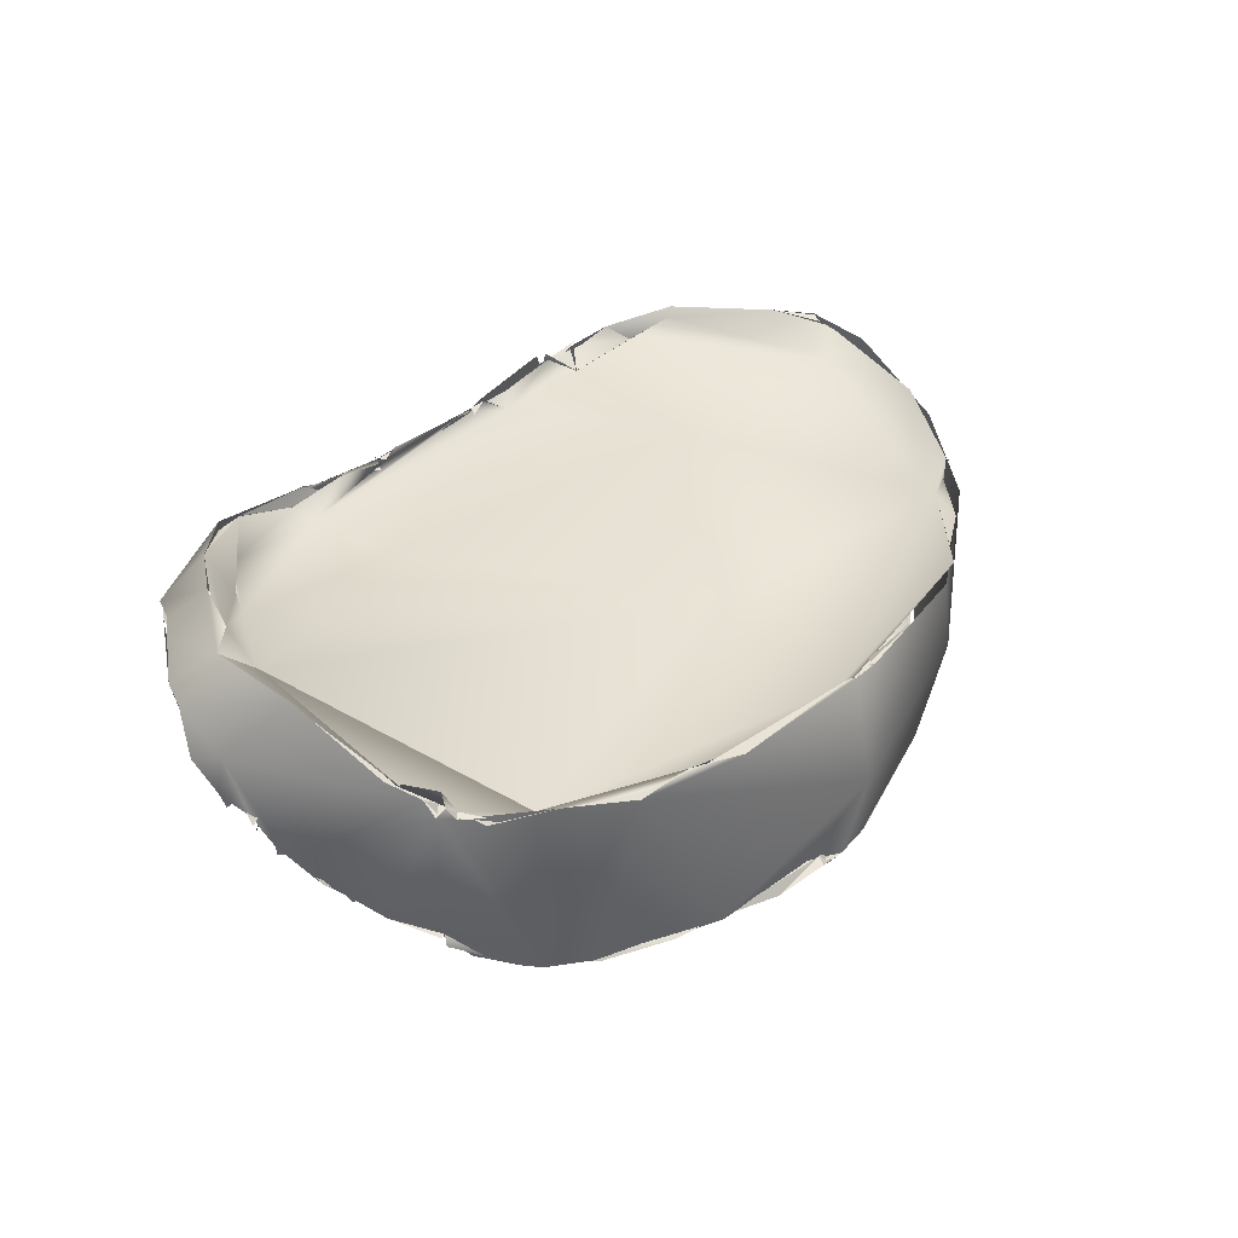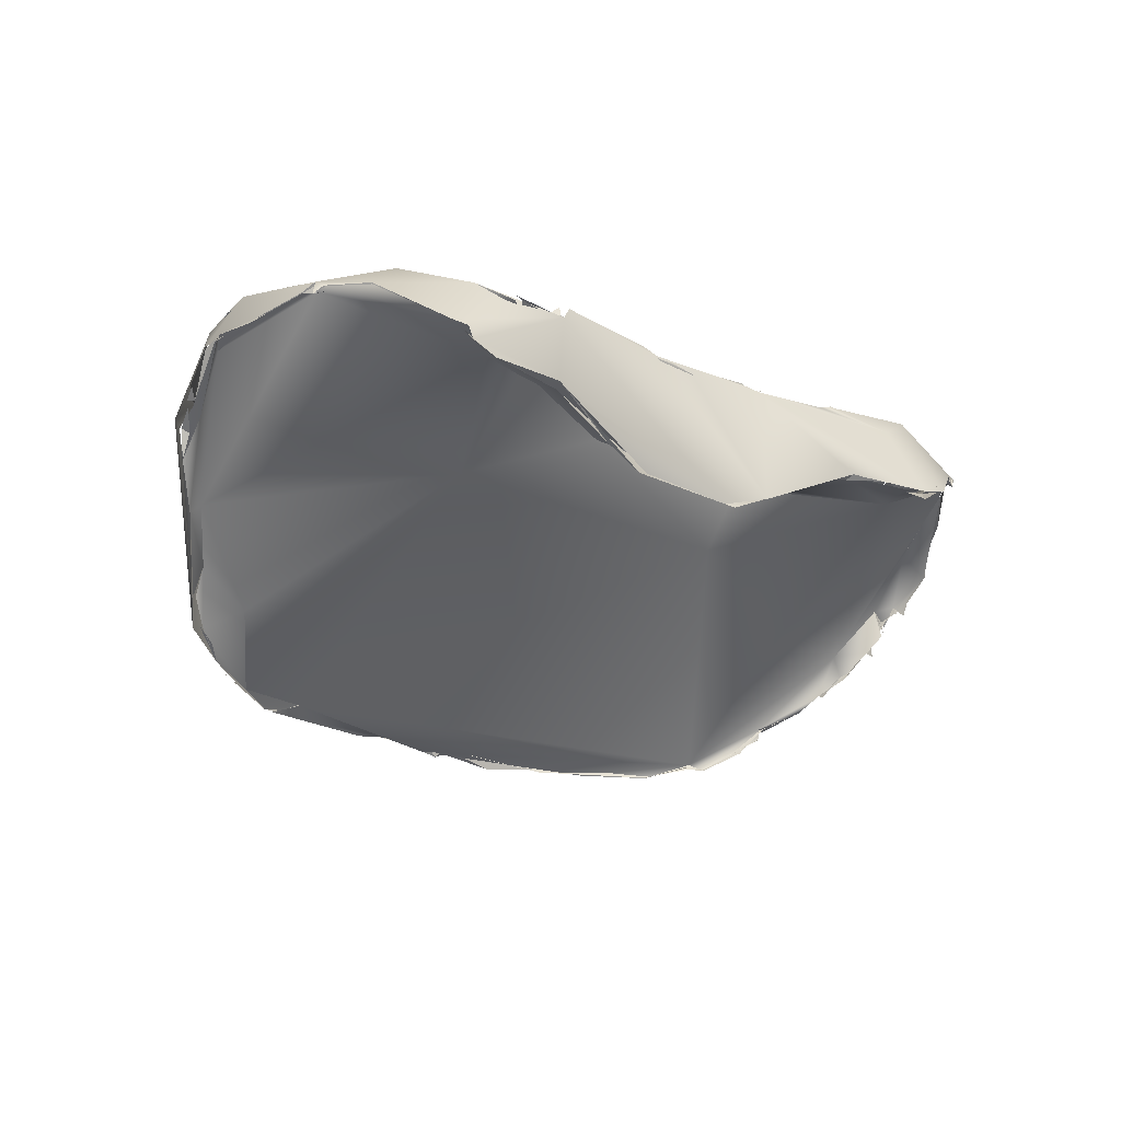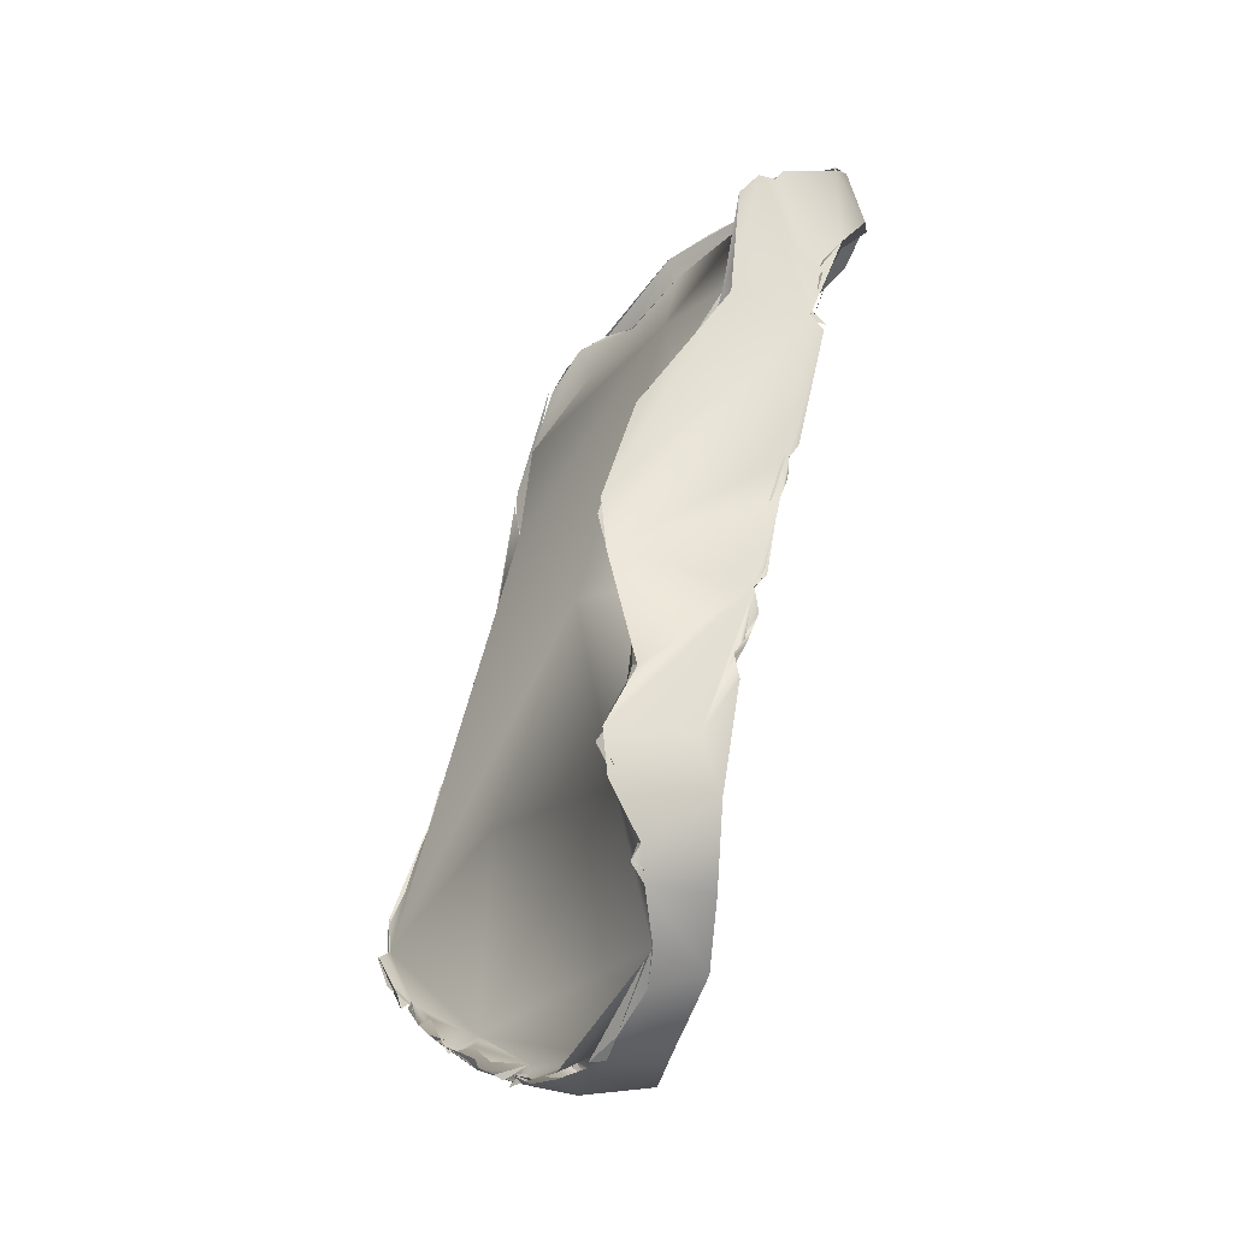
<metadata>
{"format":"obj","ext":"obj","renderer":"f3d","projection":"perspective","resolution":1024,"background":"white","views":[{"elev":32.2,"azim":-51.4,"up":"+Z"},{"elev":-21.1,"azim":143.5,"up":"+Z"},{"elev":59.2,"azim":-77.2,"up":"+Y"}]}
</metadata>
<code>
o grp1
v -13.63 -81.91 1386
v -12.69 -79.89 1386
v -13.57 -79.36 1386
v -13.6 -81.94 1386
v -13.57 -79.36 1386
v -14.73 -80.5 1384
v -14.41 -78.65 1385
v -14.83 -79.41 1384
v -14.05 -77.92 1385
v -12.67 -79.79 1385
v -12.8 -78.91 1387
v -13.57 -79.36 1386
v -11.35 -77.85 1386
v -12.21 -77.61 1387
v -12.8 -78.91 1387
v -13.15 -76.93 1386
v -10.88 -76.03 1387
v -14.79 -80.27 1383
v -14.83 -79.41 1384
v -14.72 -80.24 1383
v -14.73 -80.25 1383
v -14.63 -80.35 1383
v -14.54 -81.14 1383
v -14.7 -80.67 1383
v -14.63 -80.35 1383
v -14.53 -80.72 1383
v -14.67 -80.22 1383
v -14.63 -80.35 1383
v -14.44 -80.62 1383
v -14.7 -80.67 1383
v -14.63 -80.35 1383
v -14.7 -80.67 1383
v -14.44 -80.62 1383
v -14.51 -80.62 1383
v -14.62 -80.5 1382
v -14.63 -80.35 1383
v -14.43 -80.62 1383
v -14.92 -80.75 1383
v -15.08 -80.62 1383
v -14.84 -81.25 1382
v -14.45 -78.85 1385
v -14.83 -79.41 1384
v -13.99 -79.54 1385
v -14.7 -79.35 1384
v -14.41 -78.65 1385
v -14.05 -77.92 1385
v -14.45 -78.9 1384
v -12.65 -76.37 1385
v -12.48 -76.04 1386
v -13.15 -76.93 1386
v -14.05 -77.92 1385
v -14.45 -78.9 1384
v -14.05 -77.92 1385
v -12.65 -76.37 1385
v -12.45 -76.15 1386
v -11.08 -74.82 1385
v -11.29 -74.6 1385
v -11.56 -74.8 1385
v -10.8 -74.33 1385
v -11.19 -74.55 1385
v -11.19 -74.55 1385
v -12.82 -84.81 1384
v -13.04 -84.43 1384
v -10.48 -76.68 1386
v -10.88 -76.03 1387
v -12.29 -77.79 1387
v -14.23 -81.6 1382
v -14.16 -81.88 1382
v -13.59 -82.38 1381
v -14.01 -81.13 1383
v -13.79 -81.35 1381
v -14.65 -81.33 1382
v -14.01 -81.13 1383
v -14.44 -81.17 1382
v -14.5 -81.28 1382
v -14.01 -81.13 1383
v -14.18 -81.04 1382
v -14.23 -81.6 1382
v -14.38 -81.28 1382
v -13.12 -82.4 1381
v -14.14 -81.57 1382
v -14.33 -81.26 1382
v -8.968 -75.44 1384
v -9.522 -75.51 1386
v -9.096 -74.63 1386
v -8.41 -74.66 1386
v -9.374 -74.92 1386
v -14.09 -81.47 1381
v -14.1 -81.85 1382
v -14.03 -81.6 1381
v -13.59 -82.38 1381
v -14.1 -81.85 1382
v -14 -81.61 1381
v -13.66 -82.63 1381
v -14.5 -81.28 1382
v -14.39 -81.22 1382
v -14.13 -81.58 1382
v -14.09 -81.47 1381
v -11.21 -74.77 1385
v -10.96 -74.76 1385
v -10.71 -74.52 1385
v -10.57 -74.38 1385
v -10.8 -74.35 1385
v -10.71 -74.52 1385
v -11.19 -74.55 1385
v -9.274 -74.16 1384
v -9.73 -73.59 1384
v -9.281 -73.49 1384
v -12.41 -84.25 1384
v -12.63 -85.33 1384
v -12.82 -84.72 1384
v -12.63 -85.33 1384
v -12.76 -84.77 1384
v -12.18 -85.53 1384
v -12.59 -85.69 1384
v -13.15 -83.26 1380
v -6.187 -75.25 1385
v -6.548 -78.48 1386
v -6.47 -74.77 1386
v -13.46 -82.46 1381
v -13.21 -83.13 1380
v -12.76 -82.9 1380
v -13.12 -83.07 1380
v -13.38 -82.49 1381
v -13.08 -83.25 1380
v -13.12 -83.07 1380
v -11.68 -84.9 1379
v -8.538 -80.23 1381
v -8.247 -73.84 1384
v -7.896 -74.16 1386
v -8.818 -73.58 1383
v -9.319 -73.54 1384
v -9.319 -73.54 1384
v -8.886 -73.61 1383
v -9.274 -74.16 1384
v -8.247 -73.84 1384
v -9.274 -74.16 1384
v -8.886 -73.61 1383
v -8.884 -73.55 1384
v -8.604 -73.35 1383
v -3.233 -74.96 1386
v -8.034 -73.65 1384
v -12.15 -85.97 1383
v -11.95 -85.83 1383
v -12.31 -85.77 1384
v -12.31 -85.77 1384
v -12.15 -85.96 1383
v -11.55 -86.49 1383
v -11.95 -85.83 1383
v -12.15 -85.97 1383
v -11.65 -86.51 1383
v -10.08 -86.72 1383
v -11.95 -85.83 1383
v -10.01 -86.82 1378
v -12.45 -85.62 1384
v -12.32 -85.55 1384
v -12.63 -85.33 1384
v -12.35 -85.66 1384
v -12.45 -85.62 1384
v -12.31 -85.77 1384
v -6.47 -74.77 1386
v -5.986 -74.72 1386
v -8.394 -74.67 1386
v -5.986 -74.72 1386
v -5.973 -74.69 1386
v -5.392 -74.53 1386
v -5.979 -74.71 1386
v -7.896 -74.16 1386
v -5.979 -74.71 1386
v -5.444 -74.84 1386
v -5.444 -74.84 1386
v -13.03 -83.29 1380
v -12.66 -83.85 1380
v -12.66 -83.85 1380
v -12.66 -83.85 1380
v -11.83 -84.81 1379
v -9.791 -86.55 1378
v -11.87 -84.98 1379
v -12.66 -83.85 1380
v -11.67 -84.88 1379
v -11.76 -84.92 1379
v -11.73 -84.88 1379
v -11.72 -84.94 1379
v -11.87 -84.98 1379
v -3.08 -77.44 1381
v -6.208 -74.46 1384
v -6.374 -74.25 1384
v -6.369 -74.23 1384
v -5.801 -74.37 1384
v -6.278 -74.46 1384
v -5.801 -74.37 1384
v -6.369 -74.23 1384
v -6.278 -74.46 1384
v -7.332 -73.91 1384
v -10.45 -87.14 1383
v -10.16 -87.47 1383
v -11.28 -86.81 1384
v -10.51 -87.44 1383
v -8.337 -88.74 1383
v -9.965 -86.76 1383
v -5.557 -74.75 1386
v -5.973 -74.69 1386
v -5.474 -74.79 1386
v -5.145 -74.7 1386
v -4.78 -75.02 1386
v -5.195 -74.75 1386
v -4.744 -74.88 1386
v -4.744 -74.88 1386
v -10.15 -86.21 1378
v -11.22 -85.44 1378
v -11.58 -85.31 1379
v -10.15 -86.24 1378
v -10.16 -86.22 1378
v -11.86 -85.13 1379
v -11.57 -85.07 1379
v -11.73 -84.88 1379
v -11.59 -84.87 1379
v -3.117 -74.67 1382
v -2.179 -75.95 1383
v -6.572 -88.92 1383
v 0.7148 -75.02 1386
v -3.568 -75.55 1386
v -3.47 -75.11 1386
v -3.643 -75.01 1386
v -4.744 -74.88 1386
v -3.691 -75.02 1386
v -3.517 -75.37 1386
v -3.113 -75.19 1386
v -3.113 -75.19 1386
v -3.235 -74.96 1386
v -3.47 -75.11 1386
v -3.113 -75.19 1386
v -2.826 -75.13 1386
v -3.235 -74.96 1386
v -2.77 -75.11 1386
v -3.235 -74.96 1386
v -2.587 -75.1 1386
v -0.4114 -75.1 1386
v -0.1647 -75.1 1386
v -2.682 -75.16 1386
v -9.827 -86.55 1378
v -10.15 -86.21 1378
v -8.434 -87.51 1377
v -9.858 -86.71 1378
v -9.783 -86.49 1378
v -8.535 -87.52 1377
v -3.155 -76.09 1383
v -3.186 -76.07 1383
v -2.03 -74.93 1382
v 1.378 -75.93 1383
v -4.674 -88.64 1382
v -8 -88.55 1383
v -4.775 -89.2 1383
v -4.982 -89.53 1383
v -6.563 -88.92 1383
v -1.048 -85.31 1384
v 4.589 -80.14 1385
v -0.3613 -75.15 1386
v -0.8354 -75.04 1386
v -6.513 -88.54 1377
v 2.345 -75.99 1383
v -1.553 -74.86 1382
v -4.858 -89.52 1383
v -6.623 -88.94 1383
v -5.051 -89.06 1377
v 0.2932 -75.3 1386
v 0.765 -75.07 1386
v 0.6447 -75.27 1386
v 1.183 -75.18 1386
v 0.7632 -75.06 1386
v 1.188 -75.1 1386
v 1.183 -75.18 1386
v 1.34 -75.13 1386
v 2.073 -75.37 1386
v -8.535 -87.52 1377
v -0.371 -90.53 1380
v 5.74 -75.05 1385
v 4.461 -74.51 1386
v 1.412 -75.09 1386
v 2.08 -75.36 1386
v 2.527 -74.96 1386
v 2.379 -75.04 1386
v 1.412 -75.09 1386
v 5.074 -88.18 1378
v 2.475 -75.95 1383
v 1.378 -75.93 1383
v 5.006 -74.39 1384
v 4.739 -74.38 1386
v 1.563 -74.95 1382
v 1.591 -74.97 1382
v 4.985 -74.28 1384
v 1.401 -74.87 1382
v 1.506 -74.92 1382
v 3.835 -74.59 1383
v 2.768 -74.97 1383
v 2.768 -74.97 1383
v 1.591 -74.97 1382
v 3.835 -74.59 1383
v 0.335 -88.87 1382
v -0.92 -90.1 1378
v -1.603 -89.82 1378
v -3.203 -89.61 1377
v -4.916 -89.04 1377
v 4.524 -74.9 1386
v 4.721 -74.63 1386
v 4.716 -74.55 1386
v 6.035 -77.6 1382
v 5.295 -75.19 1384
v 5.93 -74.71 1384
v 3.835 -74.59 1383
v 4.981 -74.26 1384
v 2.768 -74.97 1383
v -0.4706 -89.76 1383
v -0.4231 -89.8 1383
v -0.2929 -89.85 1383
v -0.4706 -89.76 1383
v -0.2521 -89.62 1383
v -0.3462 -89.77 1383
v -1.879 -89.62 1378
v -1.742 -90.08 1378
v -3.203 -89.61 1377
v -1.603 -89.82 1378
v -0.9107 -90.13 1378
v -1.305 -89.99 1377
v -1.742 -90.08 1378
v -1.603 -89.82 1378
v 5.735 -75.05 1385
v 5.508 -74.71 1386
v 4.711 -74.52 1386
v 6.239 -74.35 1386
v 4.716 -74.55 1386
v 5.735 -75.05 1385
v 8.161 -75.28 1386
v 6.354 -74.48 1386
v 6.887 -74.69 1386
v 7.618 -74.74 1386
v 7.618 -74.74 1386
v 6.445 -74.36 1386
v 5.735 -75.05 1385
v 8.383 -73.61 1384
v -0.1867 -89.73 1383
v 0.2369 -89.66 1383
v 0.1555 -89.82 1383
v -0.02316 -89.77 1383
v 0.2548 -89.59 1383
v 0.1055 -89.78 1383
v 0.2986 -89.72 1383
v 0.6501 -89.66 1383
v 6.242 -88.9 1383
v 0.6108 -89.84 1383
v 0.4239 -89.76 1383
v 0.6805 -89.59 1383
v 0.4834 -89.81 1383
v 2.777 -89.54 1383
v 11.68 -80.73 1385
v -0.9107 -90.13 1378
v -1.742 -90.08 1378
v -1.305 -89.99 1377
v -0.9647 -89.88 1378
v -0.9107 -90.13 1378
v -1.305 -89.99 1377
v -0.9647 -89.88 1378
v -1.305 -89.99 1377
v -1.603 -89.82 1378
v 0.8992 -89.67 1378
v -0.9107 -90.13 1378
v 0.8992 -89.67 1378
v 0.2327 -90.12 1378
v 0.1797 -90.12 1378
v 7.618 -74.74 1386
v 8.156 -75.29 1386
v 10.54 -75.39 1386
v 8.89 -73.89 1384
v 7.466 -74.29 1384
v 8.445 -73.73 1384
v 7.646 -73.56 1383
v 8.408 -73.85 1384
v 8.383 -73.62 1384
v 8.841 -73.93 1384
v 8.872 -73.93 1384
v 8.51 -73.82 1384
v 8.383 -73.62 1384
v 8.479 -73.79 1384
v 8.383 -73.62 1384
v 7.646 -73.56 1383
v 5.37 -89.19 1383
v 9.996 -85.96 1383
v 7.618 -74.74 1386
v 9.213 -76.06 1386
v 9.427 -75.97 1387
v 9.427 -75.97 1387
v 11.59 -76.65 1386
v 6.058 -88.14 1377
v 0.2432 -90.15 1378
v 0.9062 -89.68 1378
v 2.042 -89.47 1377
v 5.452 -88.54 1377
v 8.156 -75.29 1386
v 6.286 -88.93 1380
v 11.37 -78.68 1387
v 11.48 -76.74 1386
v 11.68 -82.63 1381
v 10.51 -75.41 1386
v 11.45 -76.42 1386
v 11.35 -76.48 1386
v 10.39 -86.58 1383
v 7.15 -88.21 1383
v 9.06 -87.26 1383
v 12.48 -80.14 1386
v 12.16 -79.98 1386
v 12.24 -79.67 1386
v 11.37 -78.68 1387
v 11.37 -78.68 1387
v 12.26 -79.66 1386
v 11.9 -76.82 1385
v 5.452 -88.54 1377
v 12.94 -79.6 1384
v 11.54 -76.69 1386
v 11.71 -76.56 1385
v 11.71 -76.56 1385
v 11.71 -76.56 1385
v 11.5 -76.72 1385
v 11.39 -76.45 1385
v 11.71 -76.56 1385
v 11.42 -76.45 1386
v 11.5 -76.72 1385
v 11.57 -76.67 1386
v 11.88 -76.83 1385
v 7.543 -87.17 1377
v 5.709 -88.17 1377
v 5.076 -88.18 1378
v 6.427 -87.97 1377
v 6.427 -87.97 1377
v 6.427 -87.97 1377
v 9.027 -84.69 1379
v 10.31 -86.02 1383
v 12.31 -81.52 1386
v 11.88 -76.83 1385
v 12.74 -78.11 1385
v 13.38 -79.51 1384
v 11.79 -77.11 1385
v 13.22 -79.06 1385
v 12.74 -78.11 1385
v 13.22 -79.06 1385
v 12.93 -79.56 1384
v 12.74 -78.11 1385
v 13.24 -79.08 1385
v 13.27 -79.11 1385
v 13.36 -79.56 1384
v 10.38 -85.32 1378
v 10.7 -84.23 1380
v 7.543 -87.17 1377
v 7.684 -87.28 1378
v 6.427 -87.97 1377
v 9.215 -86.06 1378
v 7.684 -87.28 1378
v 7.543 -87.17 1377
v 10.15 -85.12 1378
v 9.155 -86.07 1378
v 9.155 -86.07 1378
v 9.06 -87.26 1383
v 10.4 -86.28 1383
v 11.01 -85.72 1384
v 10.99 -85.67 1384
v 11.94 -83.63 1385
v 11.87 -84.42 1384
v 13.03 -80.73 1383
v 13.09 -81.41 1383
v 13.38 -80.3 1384
v 10.66 -84.9 1379
v 12.12 -82.41 1381
v 10.7 -84.22 1380
v 12.82 -81.66 1382
v 12.83 -80.68 1383
v 13.05 -81.4 1383
v 12.82 -81.66 1382
v 12.84 -81.29 1383
v 12.82 -81.66 1382
v 12.12 -82.41 1381
v 13.21 -80.72 1383
v 13.11 -80.52 1383
v 13.34 -80.3 1384
v 13.23 -80.78 1383
v 13.11 -80.52 1383
v 12.84 -81.29 1383
v 13.17 -80.65 1383
v 13.21 -80.71 1383
v 13.05 -81.4 1383
v 12.84 -81.29 1383
v 13.11 -80.52 1383
v 13.36 -79.56 1384
v 13.26 -80.36 1383
v 10.22 -85.2 1378
v 9.155 -86.07 1378
v 9.656 -85.45 1378
v 10.63 -84.73 1379
v 10.22 -85.2 1378
v 10.61 -84.87 1379
v 10.63 -84.81 1379
v 11.26 -83.88 1380
v 10.68 -84.8 1379
f 1 2 3
f 6 4 7
f 6 7 8
f 4 5 7
f 7 5 9
f 10 11 12
f 10 13 11
f 5 15 14
f 24 6 18
f 25 24 18
f 26 28 27
f 29 30 31
f 32 33 34
f 6 24 23
f 43 26 44
f 6 8 18
f 26 27 44
f 45 46 47
f 44 48 43
f 9 5 16
f 50 49 51
f 52 53 54
f 5 14 16
f 55 16 14
f 57 56 49
f 58 59 61
f 2 1 62
f 4 6 63
f 23 68 6
f 11 13 64
f 65 66 11
f 65 11 64
f 72 26 73
f 74 75 76
f 26 43 73
f 68 23 67
f 73 43 80
f 70 71 77
f 80 71 70
f 80 43 49
f 83 49 56
f 58 55 14
f 17 58 14
f 65 64 86
f 85 58 17
f 87 65 86
f 64 84 86
f 68 67 88
f 91 92 93
f 60 100 57
f 100 60 101
f 103 104 105
f 106 56 102
f 58 85 59
f 106 102 108
f 59 85 107
f 56 106 83
f 2 62 109
f 63 6 110
f 113 114 109
f 68 115 110
f 6 68 110
f 116 115 68
f 13 117 84
f 117 13 118
f 84 119 86
f 84 117 119
f 69 116 68
f 94 71 80
f 122 94 80
f 124 123 116
f 80 127 122
f 80 49 83
f 128 80 83
f 83 106 129
f 130 107 85
f 133 134 135
f 136 137 138
f 141 140 130
f 140 107 130
f 129 139 142
f 129 142 83
f 143 144 145
f 146 115 147
f 148 149 150
f 151 152 153
f 154 147 115
f 155 156 157
f 160 153 114
f 114 153 109
f 153 152 109
f 152 2 109
f 10 118 13
f 161 162 163
f 164 130 85
f 165 166 130
f 166 141 130
f 162 161 171
f 115 116 174
f 122 127 175
f 115 174 176
f 127 80 177
f 178 179 180
f 185 128 83
f 142 186 83
f 188 189 190
f 192 193 194
f 187 140 141
f 154 195 147
f 151 196 152
f 199 195 154
f 200 2 152
f 200 10 2
f 119 117 205
f 208 141 166
f 209 154 210
f 115 176 154
f 214 127 213
f 213 217 214
f 154 176 210
f 213 127 177
f 128 177 80
f 187 141 218
f 186 219 83
f 196 220 152
f 280 117 118
f 205 117 222
f 141 208 227
f 229 230 231
f 222 117 228
f 232 233 234
f 238 141 237
f 228 239 240
f 228 117 239
f 244 245 246
f 83 247 185
f 248 83 219
f 218 141 238
f 191 249 186
f 249 219 186
f 249 250 219
f 220 251 152
f 220 196 252
f 199 254 255
f 253 251 220
f 200 256 10
f 256 118 10
f 154 243 199
f 221 117 280
f 221 239 117
f 299 256 200
f 257 280 118
f 238 266 267
f 267 218 238
f 268 269 270
f 272 221 280
f 265 199 243
f 260 275 177
f 177 128 185
f 185 247 261
f 276 254 199
f 118 256 257
f 267 271 278
f 279 280 281
f 285 286 287
f 218 267 288
f 250 249 290
f 291 292 262
f 295 250 290
f 296 297 298
f 288 262 218
f 291 262 288
f 250 295 287
f 251 299 200
f 251 253 299
f 265 276 199
f 301 302 303
f 277 280 257
f 267 278 288
f 304 281 280
f 177 300 260
f 177 185 284
f 185 307 284
f 285 287 308
f 185 261 307
f 310 311 312
f 264 263 313
f 314 299 253
f 254 315 316
f 315 254 276
f 319 276 265
f 320 321 322
f 323 276 319
f 324 325 326
f 305 327 306
f 304 280 277
f 330 331 332
f 328 334 329
f 309 307 261
f 315 343 344
f 349 299 314
f 343 350 351
f 315 276 350
f 315 350 343
f 354 352 353
f 333 257 355
f 356 357 358
f 359 360 361
f 362 363 364
f 366 367 368
f 323 369 276
f 300 177 284
f 300 284 365
f 277 257 333
f 370 338 371
f 371 338 339
f 337 372 373
f 307 309 374
f 291 288 340
f 308 287 374
f 288 375 340
f 376 377 374
f 377 376 378
f 337 373 288
f 377 379 374
f 373 375 288
f 287 376 374
f 291 340 385
f 386 350 276
f 256 299 387
f 388 389 390
f 337 391 372
f 372 391 392
f 365 284 393
f 365 393 396
f 394 395 397
f 389 388 398
f 333 355 389
f 386 276 399
f 387 257 256
f 369 399 276
f 355 400 389
f 389 400 390
f 401 402 374
f 374 379 401
f 404 372 392
f 405 379 403
f 401 379 405
f 307 374 402
f 399 406 386
f 387 299 349
f 407 408 387
f 257 387 355
f 409 400 355
f 410 411 412
f 413 392 391
f 414 392 413
f 392 414 415
f 369 416 399
f 402 401 417
f 392 420 404
f 421 422 423
f 426 427 428
f 430 431 432
f 399 416 434
f 284 307 429
f 402 435 307
f 408 436 387
f 465 409 355
f 401 438 439
f 440 415 414
f 441 442 443
f 437 440 414
f 401 439 417
f 444 445 446
f 406 399 450
f 432 431 452
f 399 434 453
f 454 455 456
f 429 307 435
f 457 435 458
f 399 453 450
f 459 450 453
f 460 457 458
f 435 451 458
f 435 402 451
f 461 462 463
f 387 464 465
f 436 464 387
f 465 355 387
f 467 437 466
f 467 466 468
f 437 467 469
f 440 437 469
f 406 450 466
f 450 470 466
f 471 472 402
f 468 470 473
f 466 470 468
f 417 474 402
f 474 471 402
f 475 476 477
f 474 478 471
f 473 470 479
f 417 447 474
f 482 483 484
f 487 488 489
f 490 448 449
f 493 494 495
f 451 496 458
f 501 472 471
l 282 283
l 125 126
l 258 259
l 383 384
l 21 22
l 497 498
l 418 419
l 393 433
l 95 96
l 293 294
l 41 42
l 206 207
l 241 242
l 377 382
l 183 184
l 120 121
l 480 481
l 235 236
l 335 336
l 56 99
l 273 274
l 111 112
l 19 20
l 341 342
l 211 212
l 181 182
l 424 425
l 197 198
l 81 82
l 380 381
l 158 159
l 35 36
l 223 224
l 485 486
l 37 38
l 172 173
l 78 79
l 225 226
l 97 98
l 215 216
l 39 40
l 249 289
l 345 346
l 89 90
l 203 204
l 131 132
l 491 492
l 347 348
l 499 500
l 167 168
l 169 170
l 201 202
l 317 318

</code>
